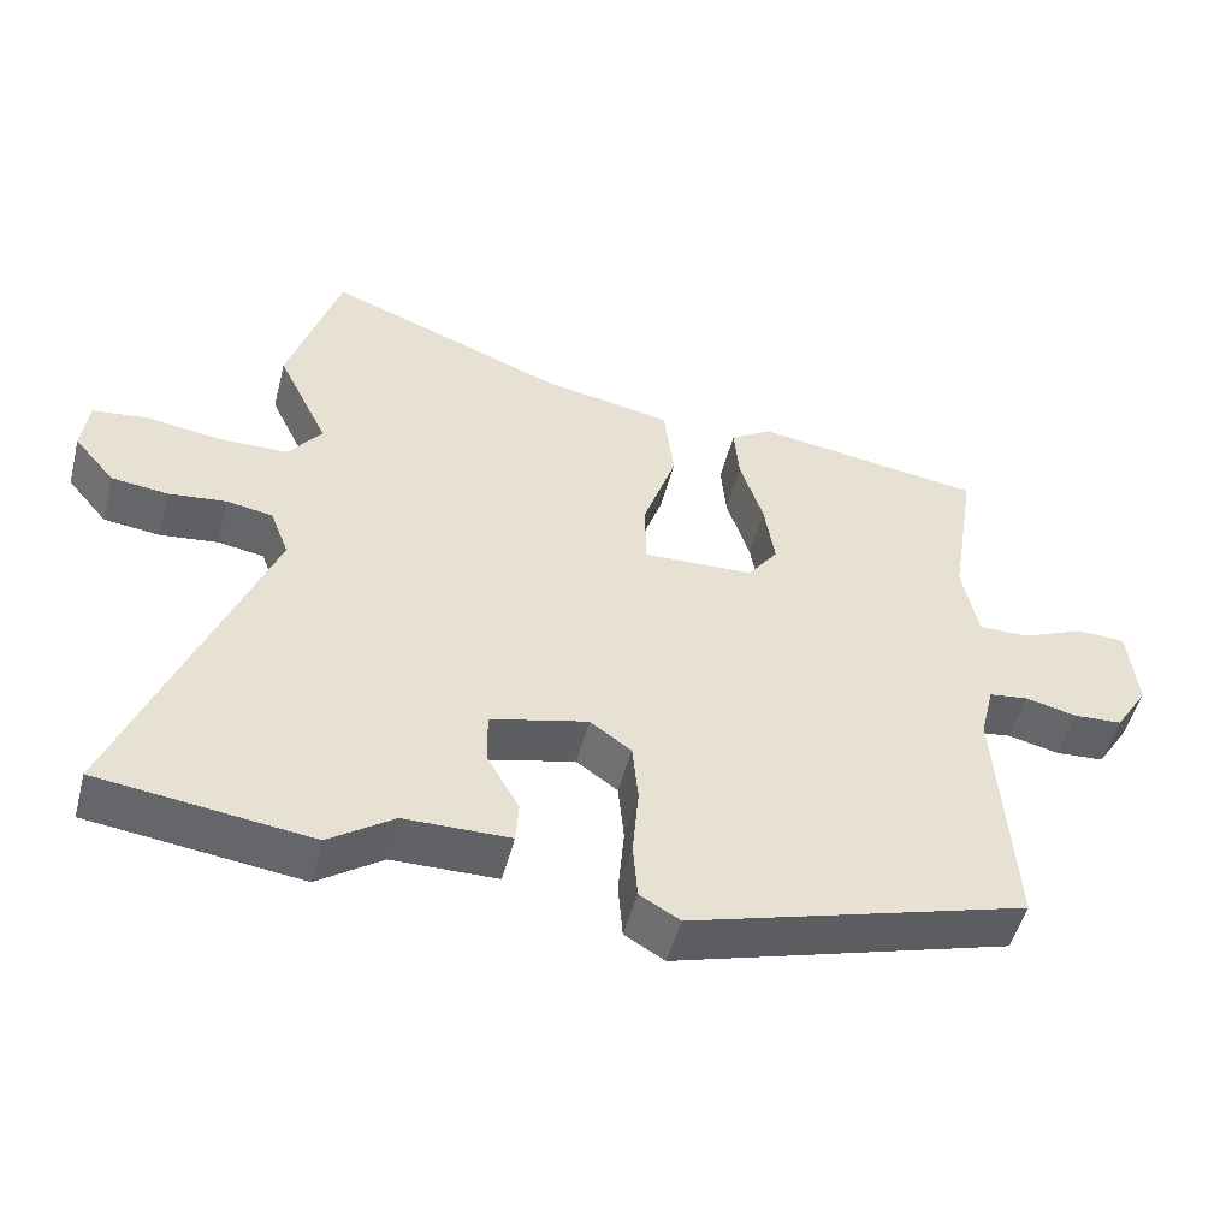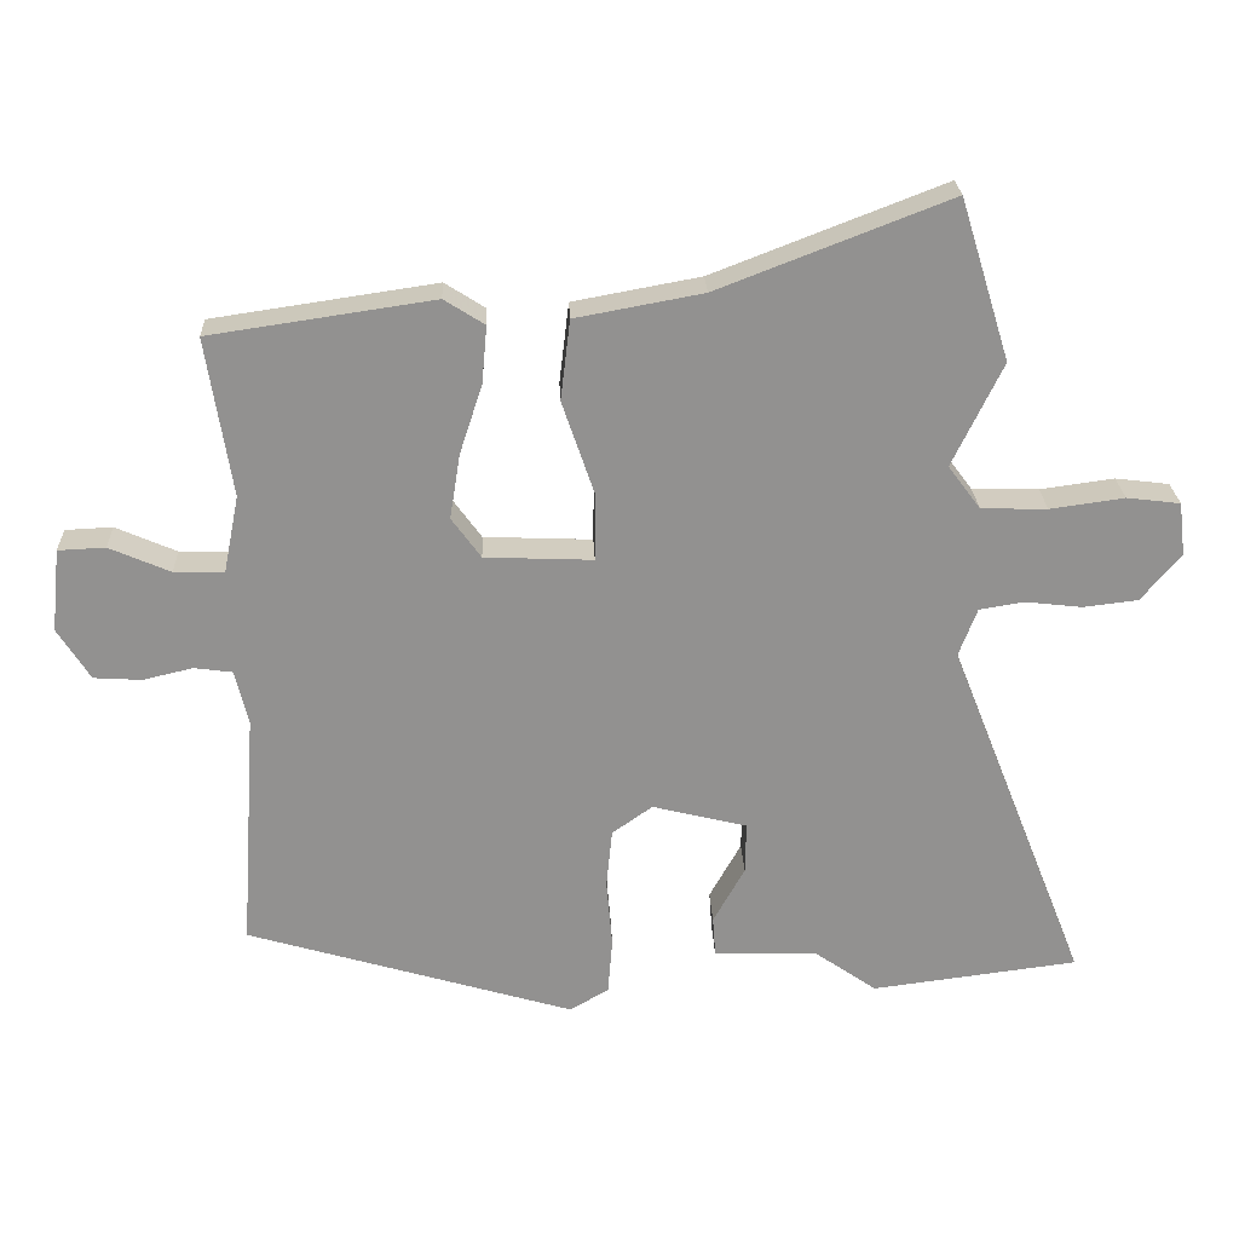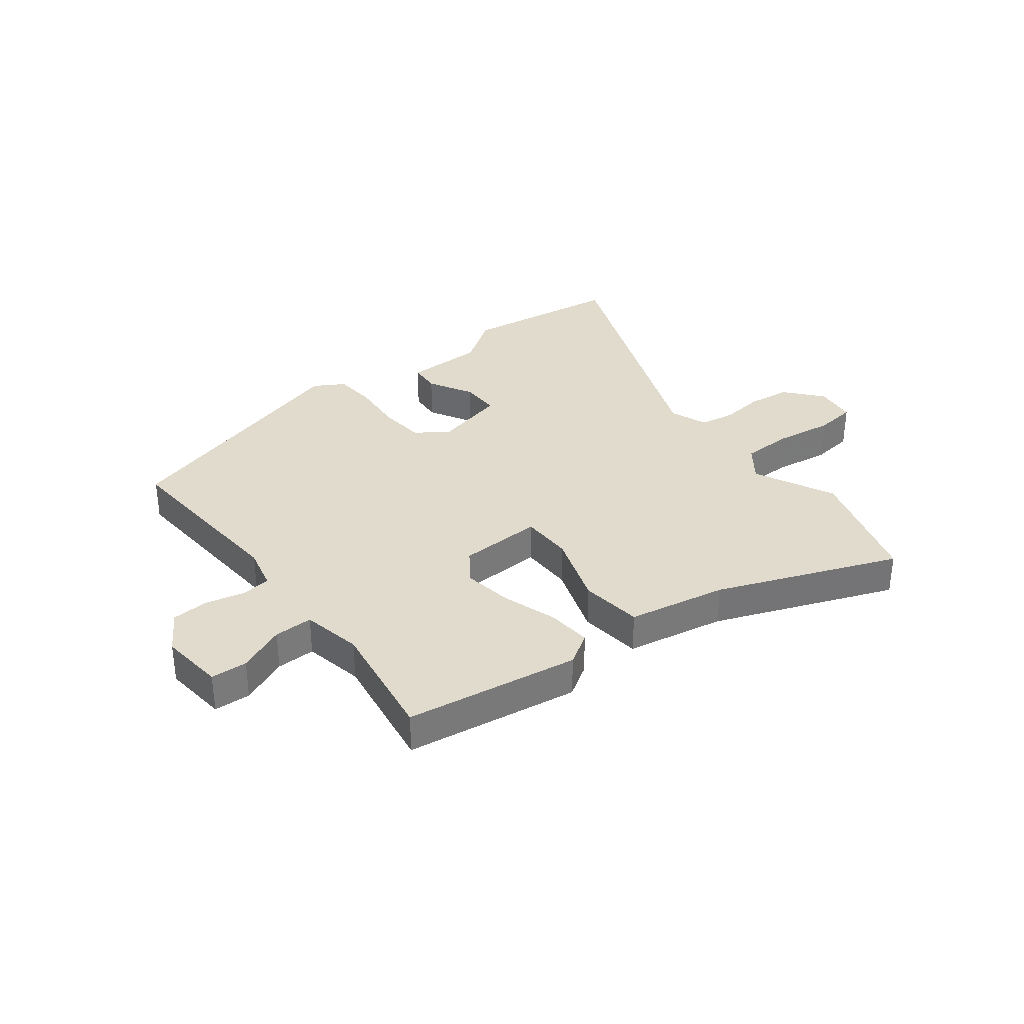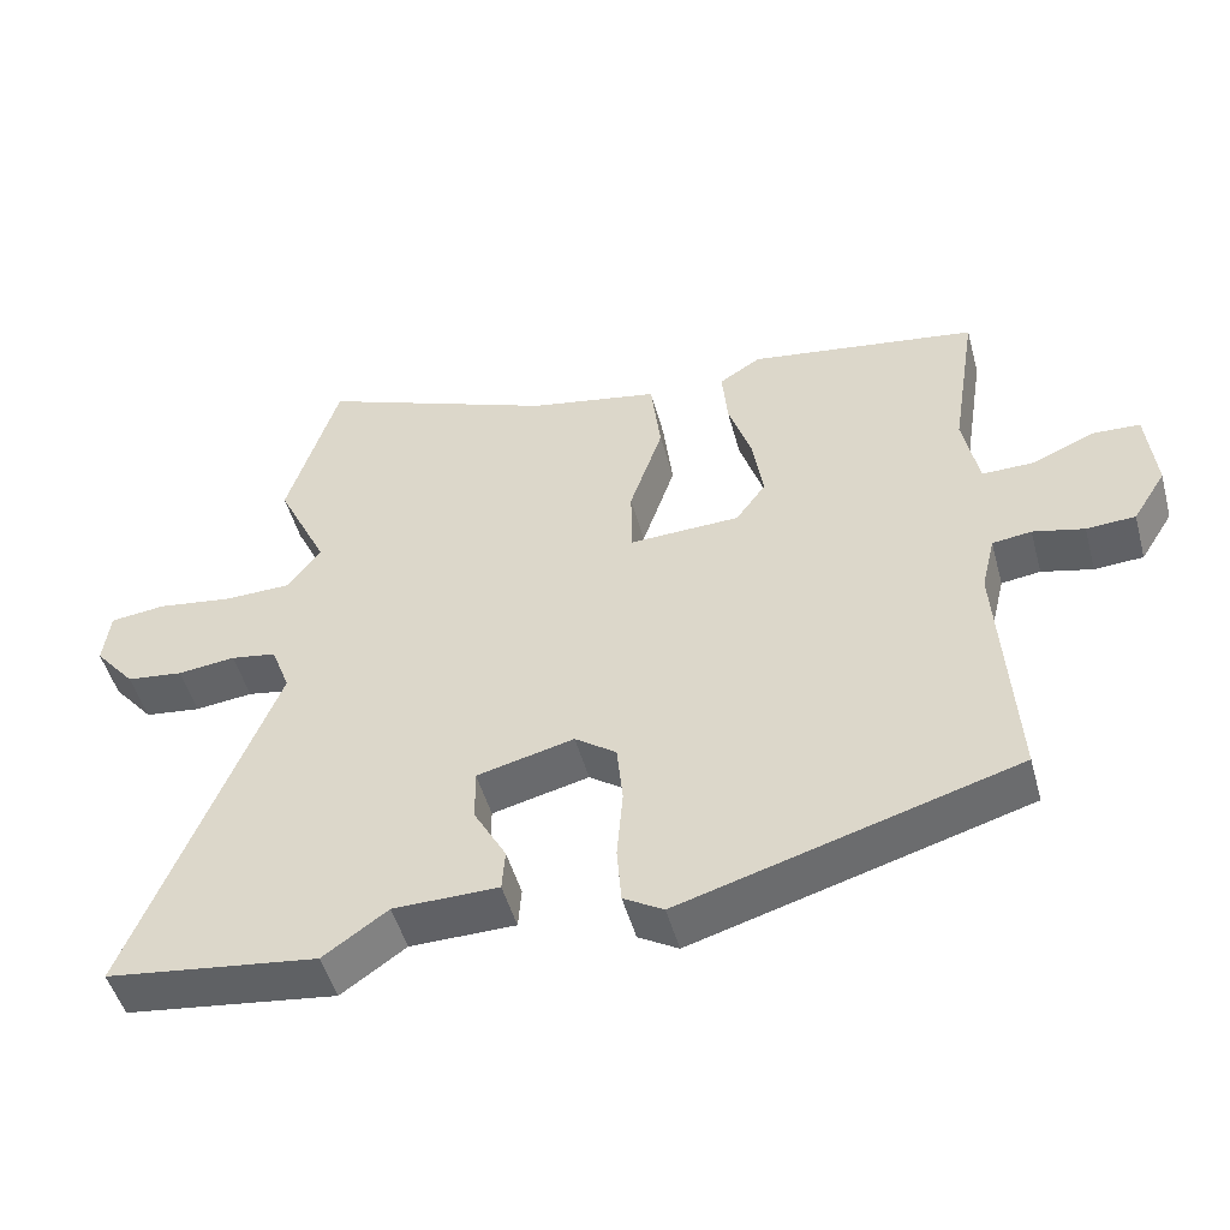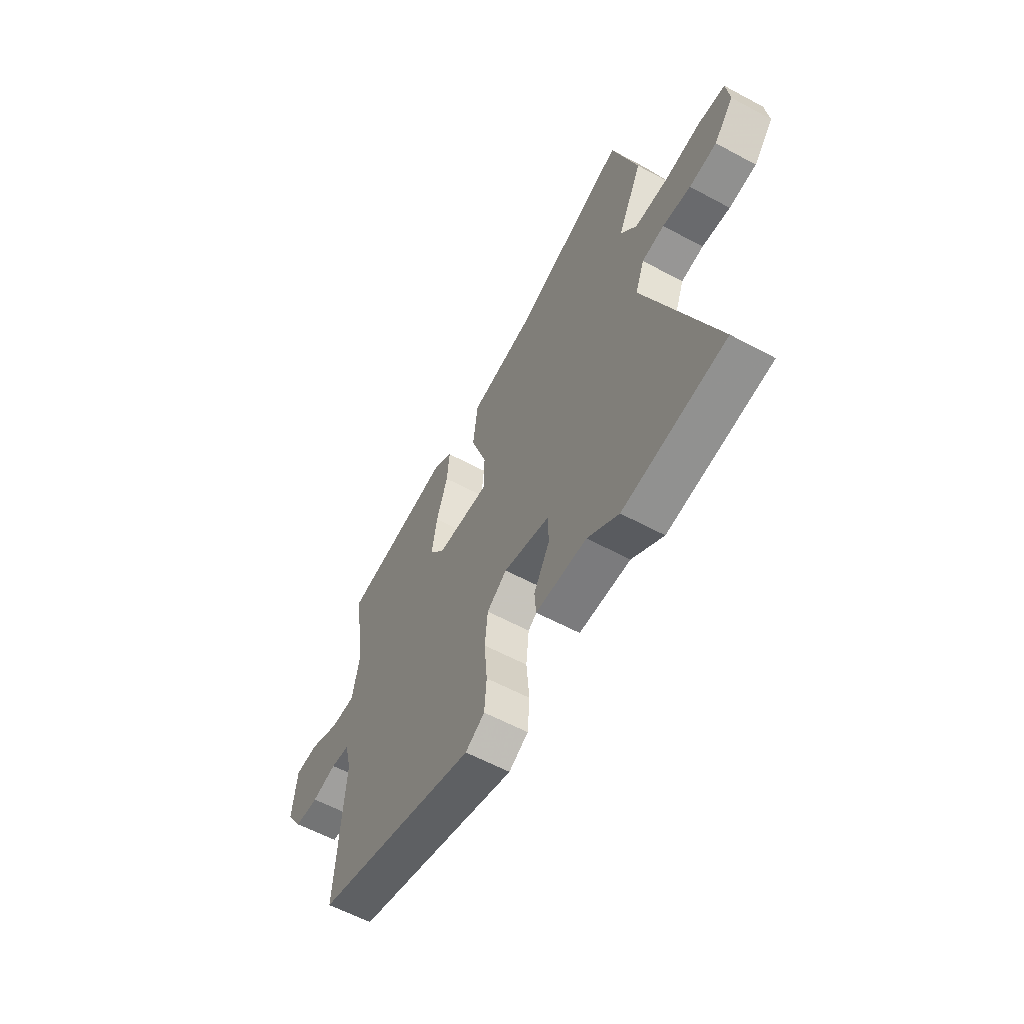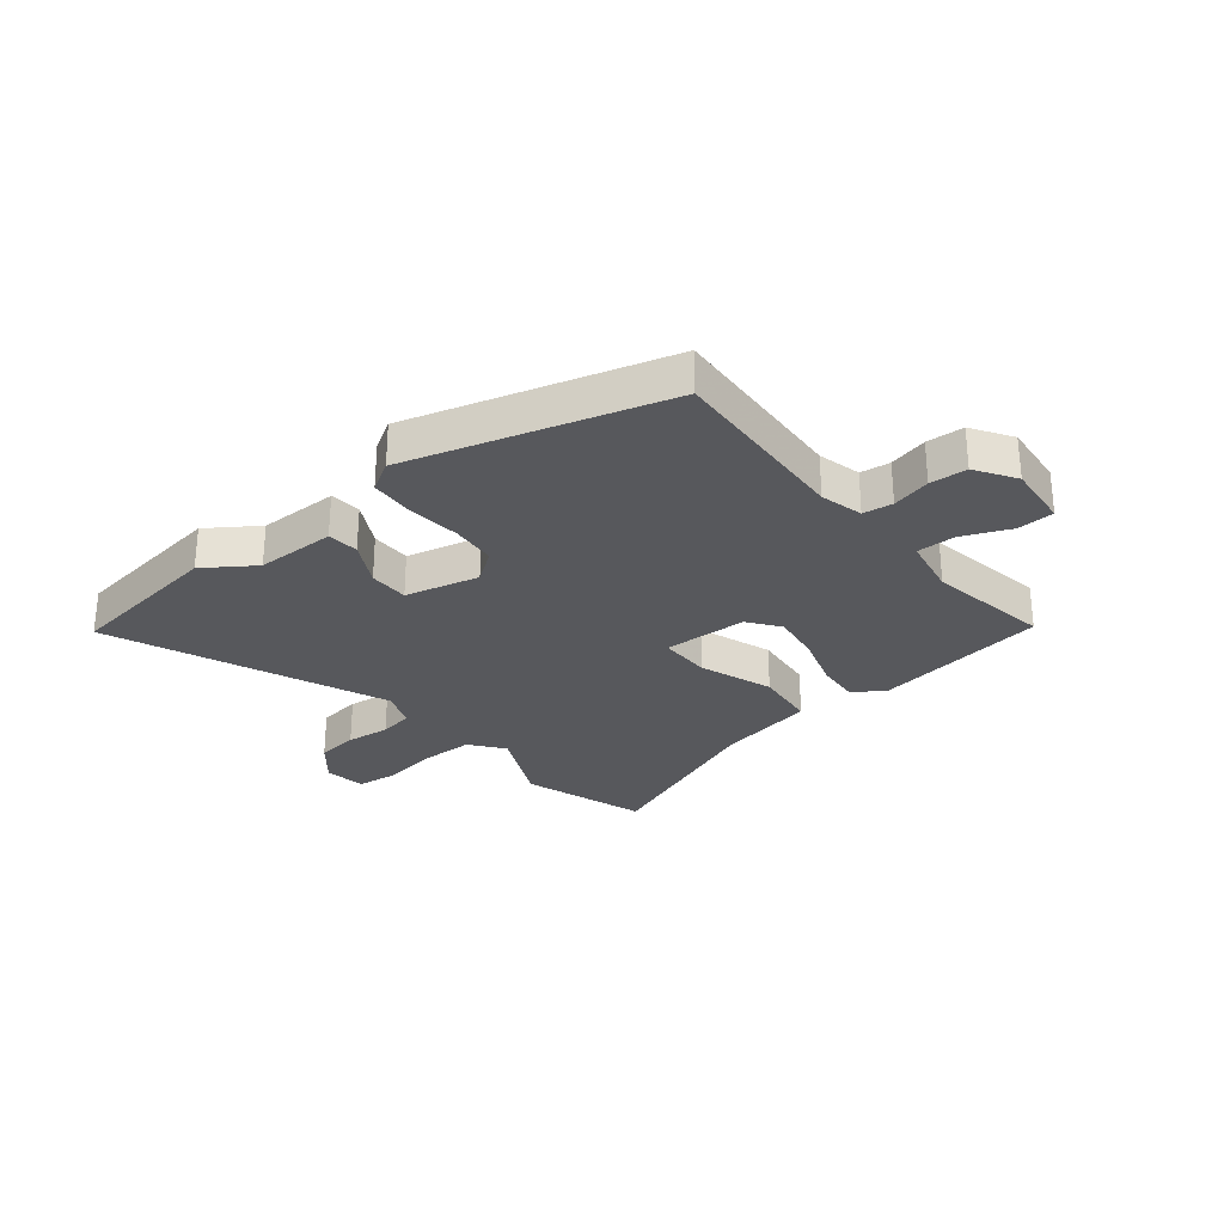
<metadata>
{"format":"obj","ext":"obj","renderer":"f3d","projection":"perspective","resolution":1024,"background":"white","views":[{"elev":-50.8,"azim":165.5,"up":"+Z"},{"elev":24.1,"azim":-2.3,"up":"+Z"},{"elev":33.9,"azim":-37.6,"up":"+Y"},{"elev":-49.0,"azim":-164.9,"up":"+Z"},{"elev":-59.3,"azim":61.0,"up":"+Z"},{"elev":-28.4,"azim":-140.5,"up":"+Y"}]}
</metadata>
<code>
v -0.482 0.07 -0.406
v -0.46 0.07 -0.08
v -0.478 0.07 -0.005
v -0.53 0.07 0.002
v -0.598 0.07 -0.014
v -0.663 0.07 -0.01
v -0.707 0.07 0.06
v -0.695 0.07 0.173
v -0.631 0.07 0.176
v -0.548 0.07 0.14
v -0.48 0.07 0.139
v -0.459 0.07 0.244
v -0.493 0.07 0.46
v -0.189 0.07 0.505
v -0.134 0.07 0.47
v -0.141 0.07 0.392
v -0.172 0.07 0.297
v -0.186 0.07 0.209
v -0.146 0.07 0.154
v 0.001 0.07 0.148
v 0.002 0.07 0.239
v -0.042 0.07 0.368
v -0.029 0.07 0.477
v 0.144 0.07 0.509
v 0.459 0.07 0.631
v 0.527 0.07 0.412
v 0.459 0.07 0.271
v 0.503 0.07 0.212
v 0.593 0.07 0.21
v 0.694 0.07 0.224
v 0.767 0.07 0.215
v 0.776 0.07 0.142
v 0.722 0.07 0.078
v 0.647 0.07 0.069
v 0.57 0.07 0.078
v 0.509 0.07 0.068
v 0.484 0.07 0.002
v 0.674 0.07 -0.478
v 0.393 0.07 -0.514
v 0.307 0.07 -0.454
v 0.167 0.07 -0.452
v 0.163 0.07 -0.397
v 0.206 0.07 -0.32
v 0.207 0.07 -0.25
v 0.078 0.07 -0.218
v 0.023 0.07 -0.257
v 0.015 0.07 -0.337
v 0.023 0.07 -0.431
v 0.017 0.07 -0.507
v -0.036 0.07 -0.538
v -0.482 0 -0.406
v -0.46 0 -0.08
v -0.478 0 -0.005
v -0.53 0 0.002
v -0.598 0 -0.014
v -0.663 0 -0.01
v -0.707 0 0.06
v -0.695 0 0.173
v -0.631 0 0.176
v -0.548 0 0.14
v -0.48 0 0.139
v -0.459 0 0.244
v -0.493 0 0.46
v -0.189 0 0.505
v -0.134 0 0.47
v -0.141 0 0.392
v -0.172 0 0.297
v -0.186 0 0.209
v -0.146 0 0.154
v 0.001 0 0.148
v 0.002 0 0.239
v -0.042 0 0.368
v -0.029 0 0.477
v 0.144 0 0.509
v 0.459 0 0.631
v 0.527 0 0.412
v 0.459 0 0.271
v 0.503 0 0.212
v 0.593 0 0.21
v 0.694 0 0.224
v 0.767 0 0.215
v 0.776 0 0.142
v 0.722 0 0.078
v 0.647 0 0.069
v 0.57 0 0.078
v 0.509 0 0.068
v 0.484 0 0.002
v 0.674 0 -0.478
v 0.393 0 -0.514
v 0.307 0 -0.454
v 0.167 0 -0.452
v 0.163 0 -0.397
v 0.206 0 -0.32
v 0.207 0 -0.25
v 0.078 0 -0.218
v 0.023 0 -0.257
v 0.015 0 -0.337
v 0.023 0 -0.431
v 0.017 0 -0.507
v -0.036 0 -0.538
f 47 48 49 50
f 46 47 50 1
f 45 46 1 2
f 44 45 2 3
f 40 41 42 43
f 40 43 44
f 37 38 39 40
f 36 37 40 44
f 32 33 34 35
f 32 35 36
f 29 30 31 32
f 28 29 32 36
f 27 28 36 44
f 24 25 26 27
f 21 22 23 24
f 20 21 24 27
f 14 15 16 17
f 12 13 14 17
f 11 12 17 18
f 7 8 9 10
f 7 10 11
f 4 5 6 7
f 3 4 7 11
f 20 27 44 3
f 3 11 18 19
f 3 19 20
f 100 99 98 97
f 51 100 97 96
f 52 51 96 95
f 53 52 95 94
f 93 92 91 90
f 94 93 90
f 90 89 88 87
f 94 90 87 86
f 85 84 83 82
f 86 85 82
f 82 81 80 79
f 86 82 79 78
f 94 86 78 77
f 77 76 75 74
f 74 73 72 71
f 77 74 71 70
f 67 66 65 64
f 67 64 63 62
f 68 67 62 61
f 60 59 58 57
f 61 60 57
f 57 56 55 54
f 61 57 54 53
f 53 94 77 70
f 69 68 61 53
f 70 69 53
f 1 51 52 2
f 2 52 53 3
f 3 53 54 4
f 4 54 55 5
f 5 55 56 6
f 6 56 57 7
f 7 57 58 8
f 8 58 59 9
f 9 59 60 10
f 10 60 61 11
f 11 61 62 12
f 12 62 63 13
f 13 63 64 14
f 14 64 65 15
f 15 65 66 16
f 16 66 67 17
f 17 67 68 18
f 18 68 69 19
f 19 69 70 20
f 20 70 71 21
f 21 71 72 22
f 22 72 73 23
f 23 73 74 24
f 24 74 75 25
f 25 75 76 26
f 26 76 77 27
f 27 77 78 28
f 28 78 79 29
f 29 79 80 30
f 30 80 81 31
f 31 81 82 32
f 32 82 83 33
f 33 83 84 34
f 34 84 85 35
f 35 85 86 36
f 36 86 87 37
f 37 87 88 38
f 38 88 89 39
f 39 89 90 40
f 40 90 91 41
f 41 91 92 42
f 42 92 93 43
f 43 93 94 44
f 44 94 95 45
f 45 95 96 46
f 46 96 97 47
f 47 97 98 48
f 48 98 99 49
f 49 99 100 50
f 50 100 51 1

</code>
